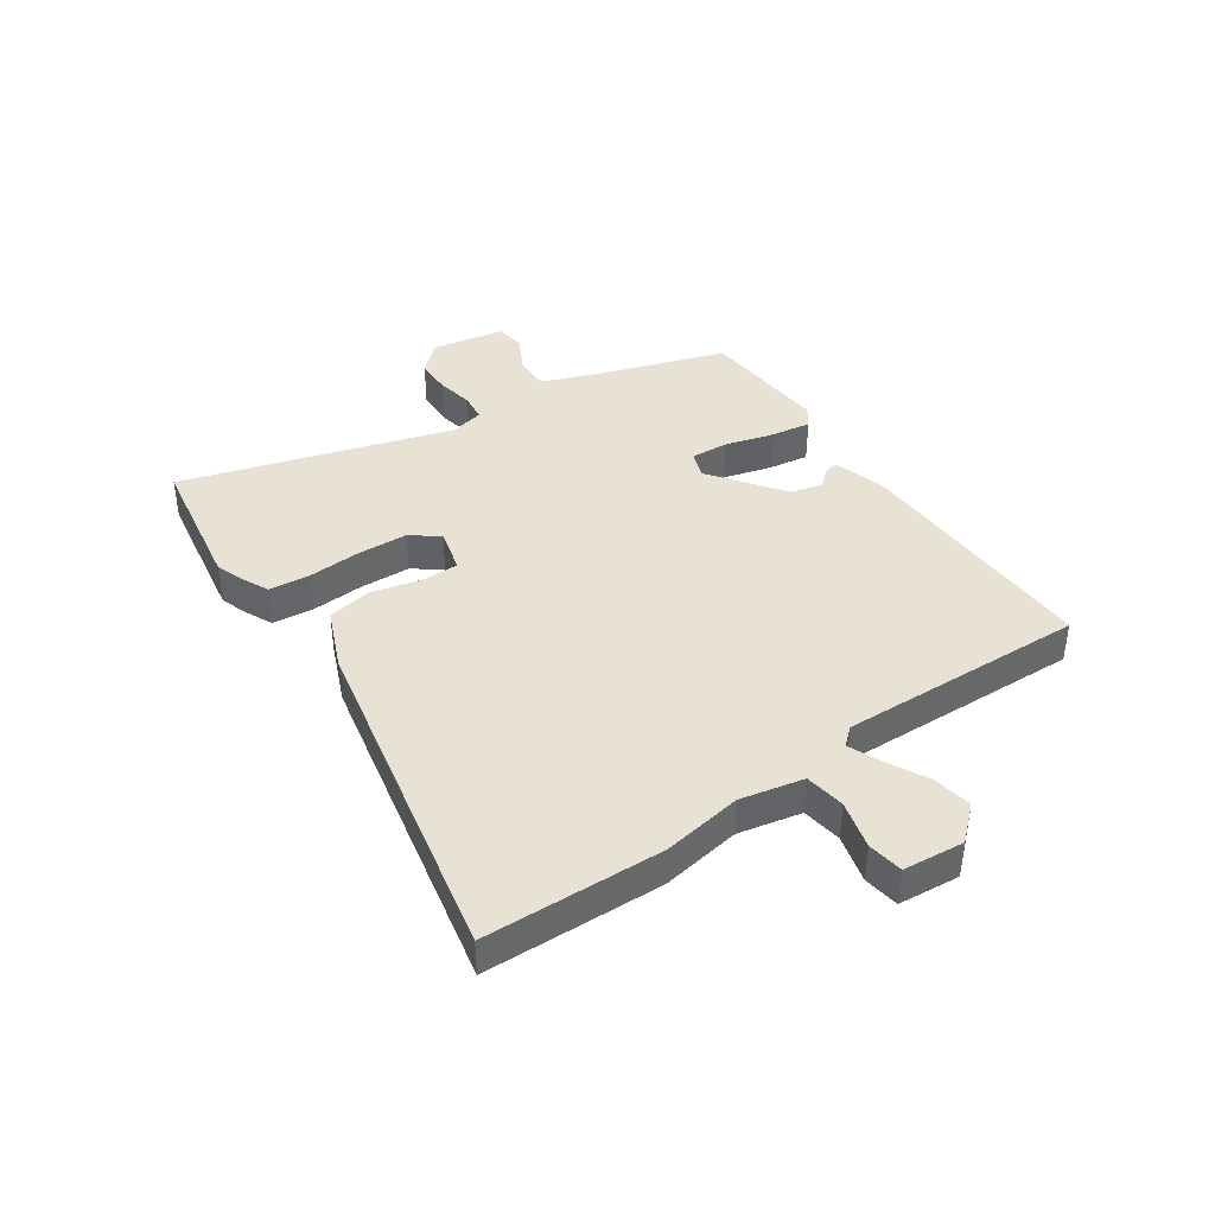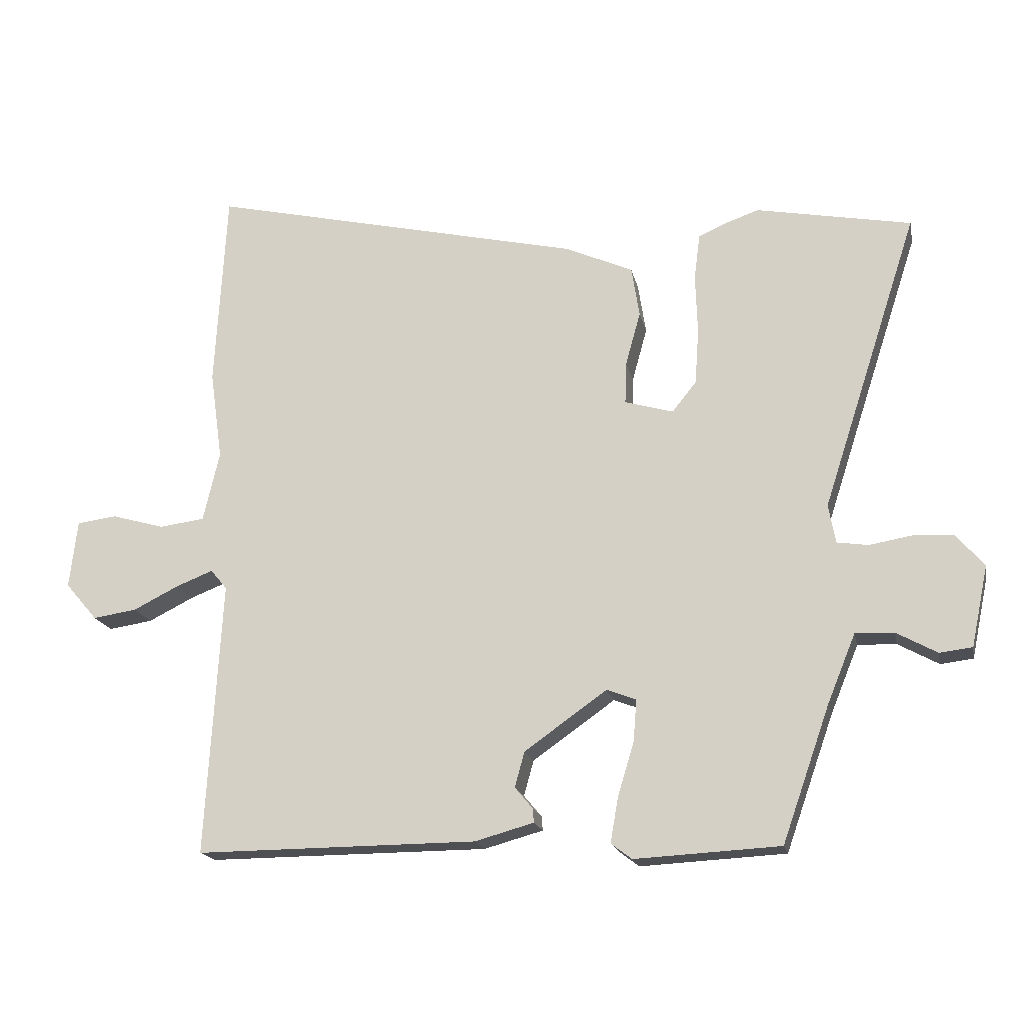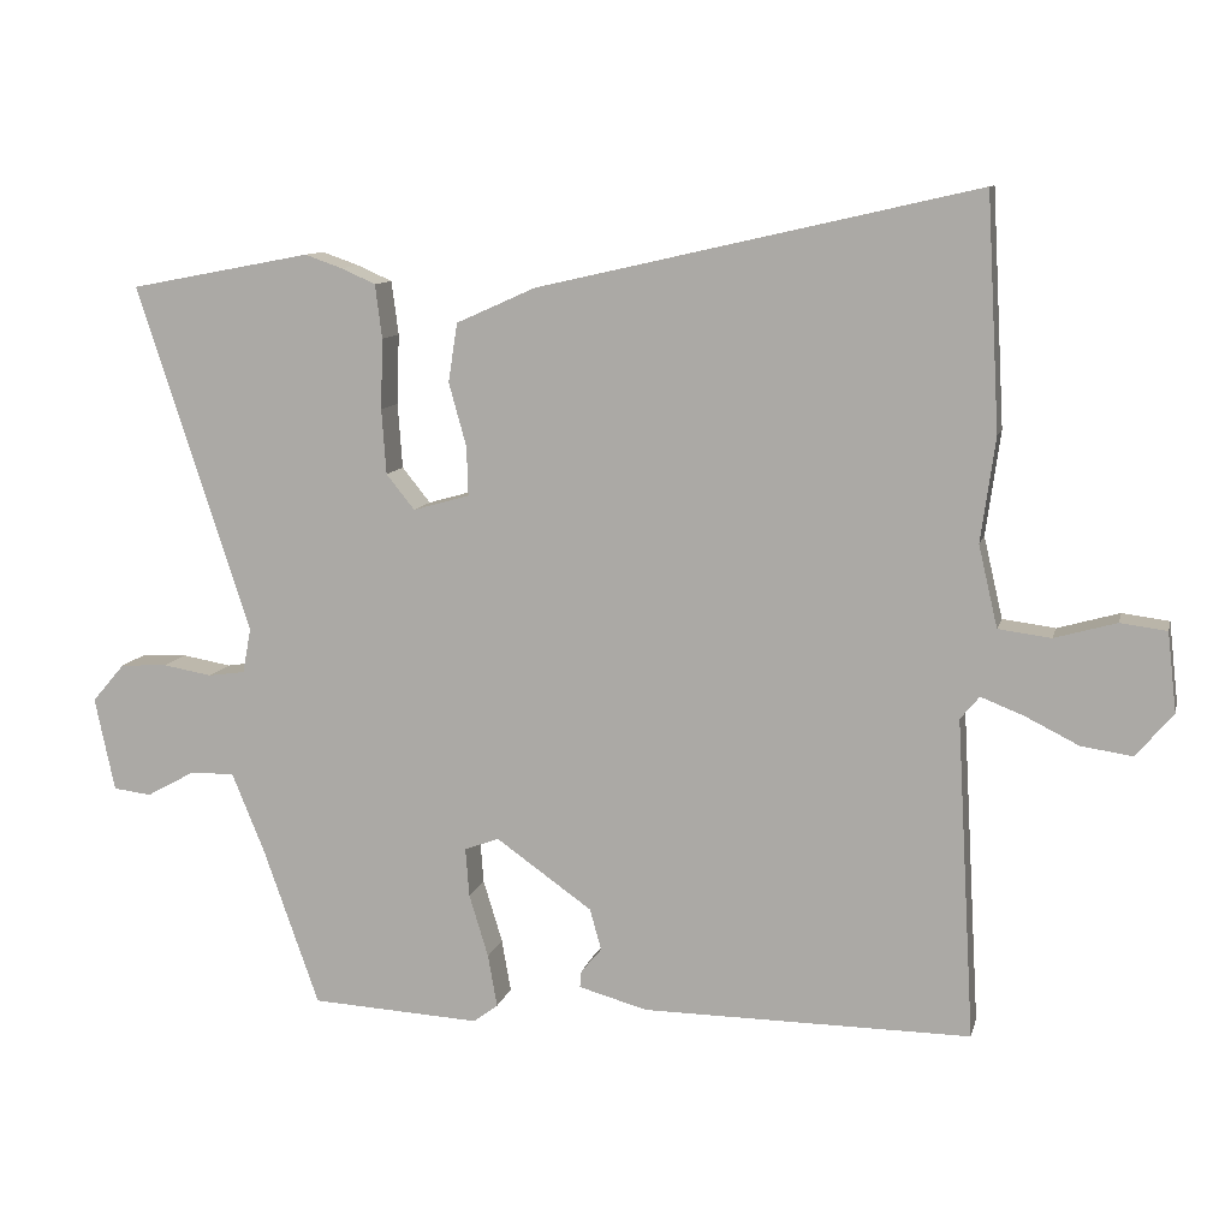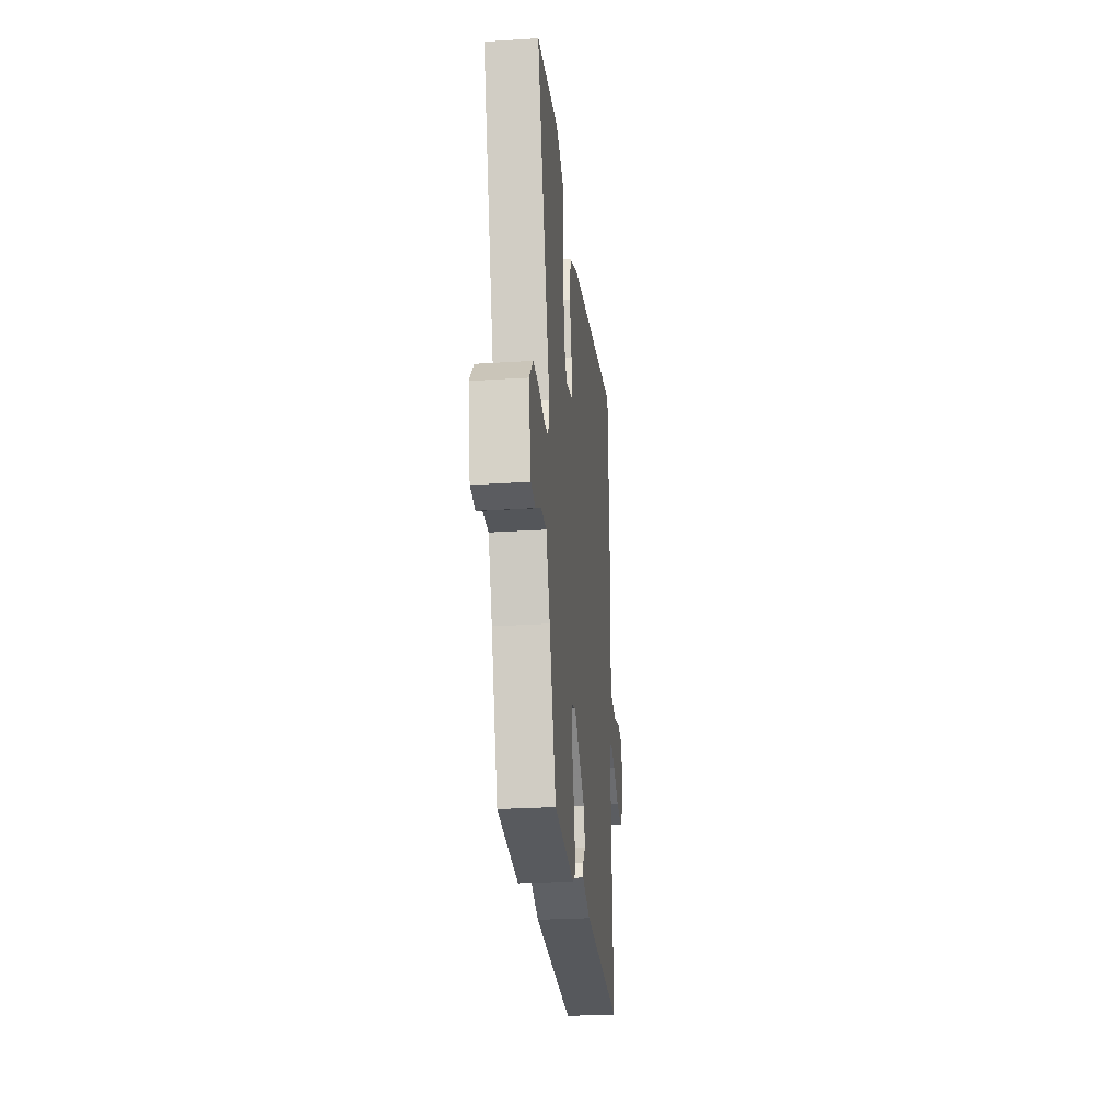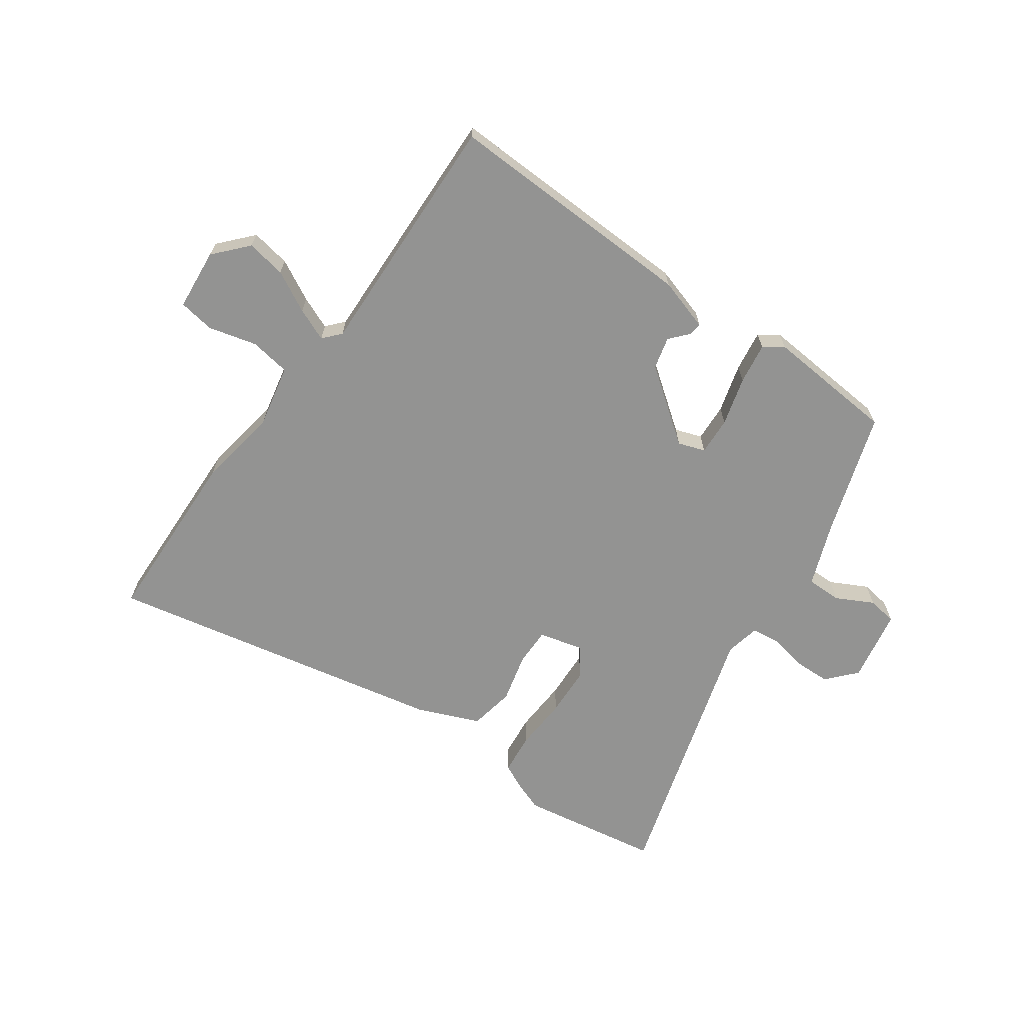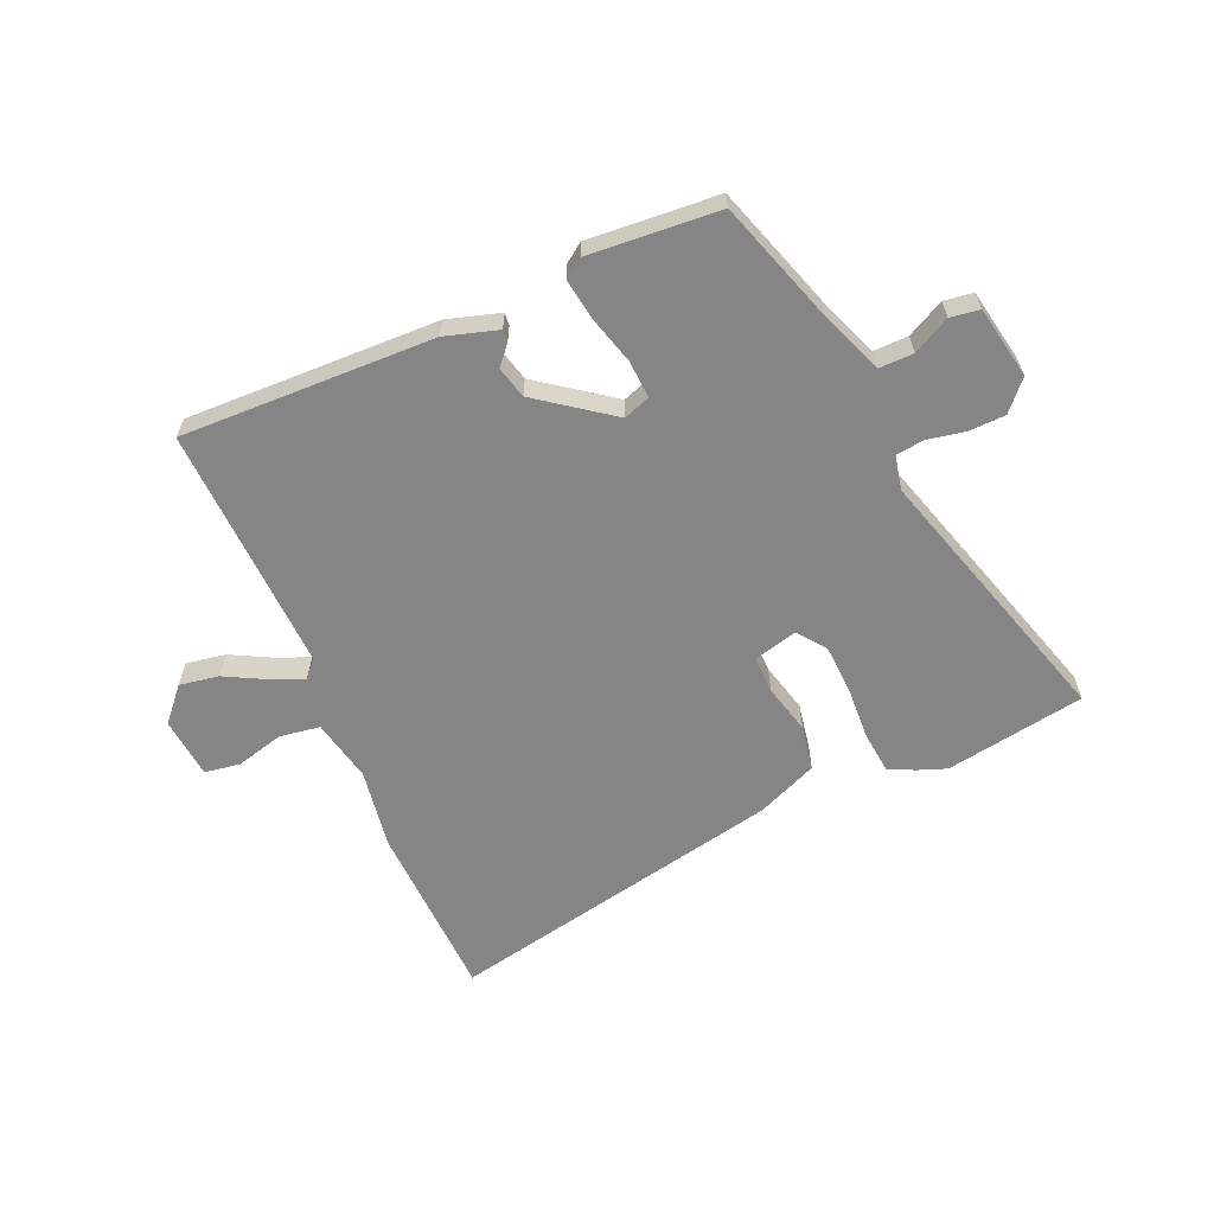
<metadata>
{"format":"obj","ext":"obj","renderer":"f3d","projection":"perspective","resolution":1024,"background":"white","views":[{"elev":40.9,"azim":54.3,"up":"+Y"},{"elev":-17.8,"azim":-168.3,"up":"+Z"},{"elev":10.4,"azim":13.1,"up":"+Z"},{"elev":-27.6,"azim":-84.4,"up":"+Z"},{"elev":-66.6,"azim":143.2,"up":"+Y"},{"elev":-61.9,"azim":-157.7,"up":"+Y"}]}
</metadata>
<code>
v 0.497 0.07 -0.472
v 0.067 0.07 -0.469
v -0.023 0.07 -0.444
v -0.021 0.07 -0.422
v 0.006 0.07 -0.39
v -0.009 0.07 -0.336
v -0.135 0.07 -0.247
v -0.18 0.07 -0.264
v -0.175 0.07 -0.328
v -0.15 0.07 -0.41
v -0.138 0.07 -0.479
v -0.17 0.07 -0.503
v -0.392 0.07 -0.491
v -0.465 0.07 -0.284
v -0.508 0.07 -0.179
v -0.567 0.07 -0.181
v -0.629 0.07 -0.215
v -0.679 0.07 -0.209
v -0.705 0.07 -0.086
v -0.662 0.07 -0.036
v -0.6 0.07 -0.033
v -0.536 0.07 -0.044
v -0.488 0.07 -0.037
v -0.477 0.07 0.022
v -0.625 0.07 0.476
v -0.388 0.07 0.521
v -0.339 0.07 0.504
v -0.294 0.07 0.484
v -0.285 0.07 0.414
v -0.288 0.07 0.322
v -0.282 0.07 0.237
v -0.245 0.07 0.191
v -0.171 0.07 0.212
v -0.173 0.07 0.276
v -0.196 0.07 0.359
v -0.184 0.07 0.436
v -0.081 0.07 0.482
v 0.494 0.07 0.613
v 0.511 0.07 0.308
v 0.492 0.07 0.172
v 0.517 0.07 0.065
v 0.586 0.07 0.056
v 0.667 0.07 0.079
v 0.728 0.07 0.071
v 0.74 0.07 -0.033
v 0.691 0.07 -0.09
v 0.624 0.07 -0.08
v 0.554 0.07 -0.045
v 0.498 0.07 -0.023
v 0.473 0.07 -0.053
v 0.497 0 -0.472
v 0.067 0 -0.469
v -0.023 0 -0.444
v -0.021 0 -0.422
v 0.006 0 -0.39
v -0.009 0 -0.336
v -0.135 0 -0.247
v -0.18 0 -0.264
v -0.175 0 -0.328
v -0.15 0 -0.41
v -0.138 0 -0.479
v -0.17 0 -0.503
v -0.392 0 -0.491
v -0.465 0 -0.284
v -0.508 0 -0.179
v -0.567 0 -0.181
v -0.629 0 -0.215
v -0.679 0 -0.209
v -0.705 0 -0.086
v -0.662 0 -0.036
v -0.6 0 -0.033
v -0.536 0 -0.044
v -0.488 0 -0.037
v -0.477 0 0.022
v -0.625 0 0.476
v -0.388 0 0.521
v -0.339 0 0.504
v -0.294 0 0.484
v -0.285 0 0.414
v -0.288 0 0.322
v -0.282 0 0.237
v -0.245 0 0.191
v -0.171 0 0.212
v -0.173 0 0.276
v -0.196 0 0.359
v -0.184 0 0.436
v -0.081 0 0.482
v 0.494 0 0.613
v 0.511 0 0.308
v 0.492 0 0.172
v 0.517 0 0.065
v 0.586 0 0.056
v 0.667 0 0.079
v 0.728 0 0.071
v 0.74 0 -0.033
v 0.691 0 -0.09
v 0.624 0 -0.08
v 0.554 0 -0.045
v 0.498 0 -0.023
v 0.473 0 -0.053
f 45 46 47 48
f 45 48 49
f 42 43 44 45
f 41 42 45 49
f 40 41 49 50
f 38 39 40
f 37 38 40 50
f 34 35 36 37
f 33 34 37 50
f 27 28 29 30
f 27 30 31
f 24 25 26 27
f 23 24 27 31
f 19 20 21 22
f 19 22 23
f 16 17 18 19
f 15 16 19 23
f 14 15 23 31
f 9 10 11 12
f 8 9 12 13
f 2 3 4 5
f 2 5 6
f 1 2 6
f 32 33 50 1
f 8 13 14 31
f 7 8 31 32
f 1 6 7 32
f 98 97 96 95
f 99 98 95
f 95 94 93 92
f 99 95 92 91
f 100 99 91 90
f 90 89 88
f 100 90 88 87
f 87 86 85 84
f 100 87 84 83
f 80 79 78 77
f 81 80 77
f 77 76 75 74
f 81 77 74 73
f 72 71 70 69
f 73 72 69
f 69 68 67 66
f 73 69 66 65
f 81 73 65 64
f 62 61 60 59
f 63 62 59 58
f 55 54 53 52
f 56 55 52
f 56 52 51
f 51 100 83 82
f 81 64 63 58
f 82 81 58 57
f 82 57 56 51
f 1 51 52 2
f 2 52 53 3
f 3 53 54 4
f 4 54 55 5
f 5 55 56 6
f 6 56 57 7
f 7 57 58 8
f 8 58 59 9
f 9 59 60 10
f 10 60 61 11
f 11 61 62 12
f 12 62 63 13
f 13 63 64 14
f 14 64 65 15
f 15 65 66 16
f 16 66 67 17
f 17 67 68 18
f 18 68 69 19
f 19 69 70 20
f 20 70 71 21
f 21 71 72 22
f 22 72 73 23
f 23 73 74 24
f 24 74 75 25
f 25 75 76 26
f 26 76 77 27
f 27 77 78 28
f 28 78 79 29
f 29 79 80 30
f 30 80 81 31
f 31 81 82 32
f 32 82 83 33
f 33 83 84 34
f 34 84 85 35
f 35 85 86 36
f 36 86 87 37
f 37 87 88 38
f 38 88 89 39
f 39 89 90 40
f 40 90 91 41
f 41 91 92 42
f 42 92 93 43
f 43 93 94 44
f 44 94 95 45
f 45 95 96 46
f 46 96 97 47
f 47 97 98 48
f 48 98 99 49
f 49 99 100 50
f 50 100 51 1

</code>
